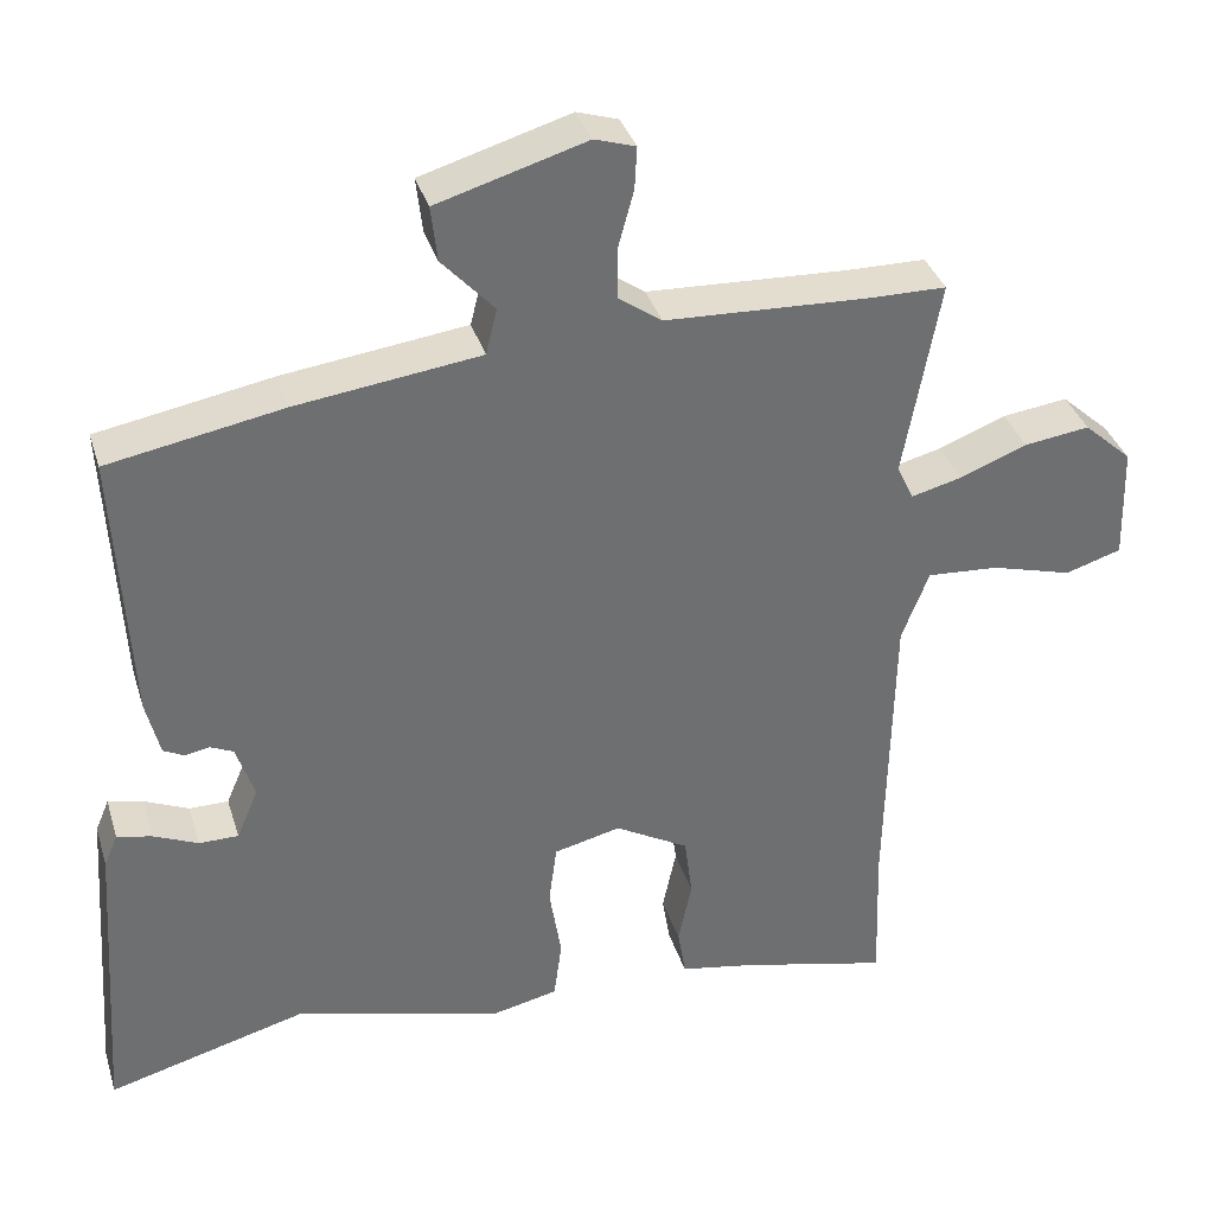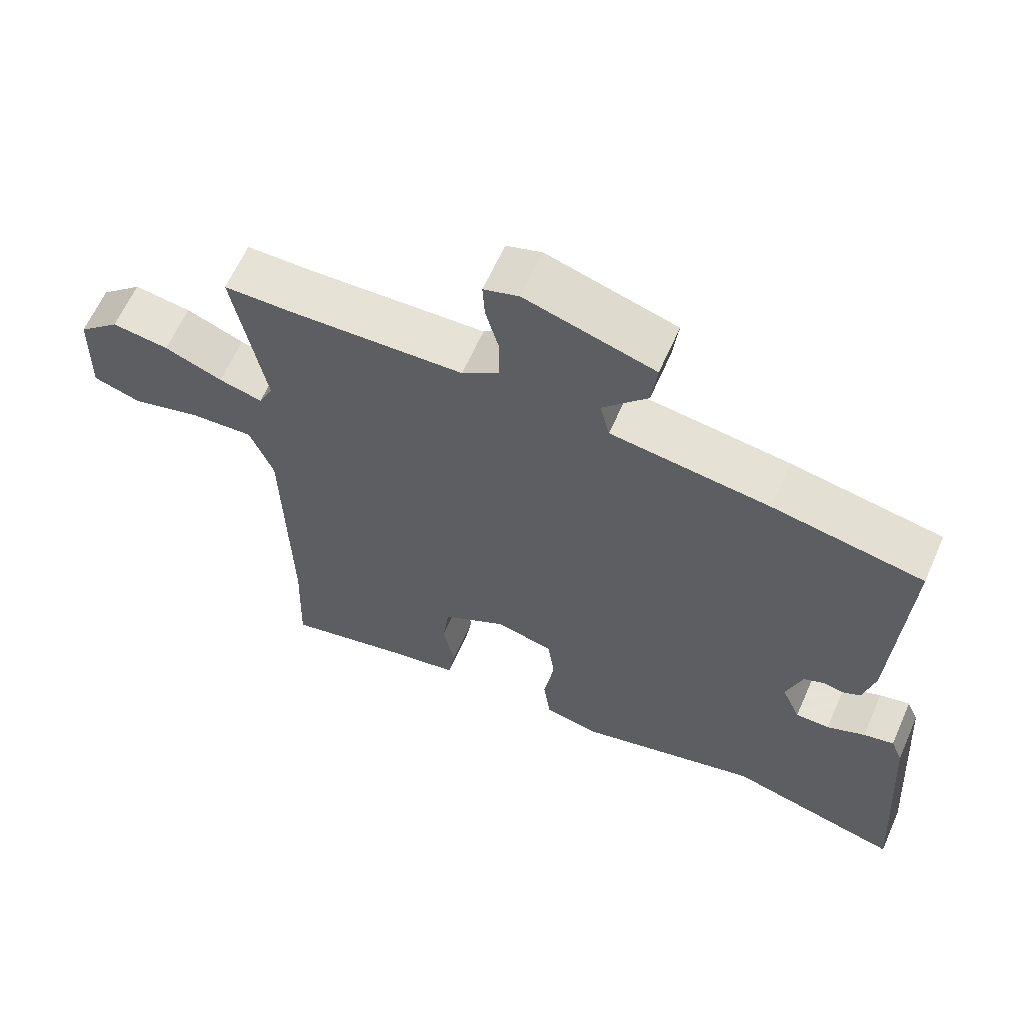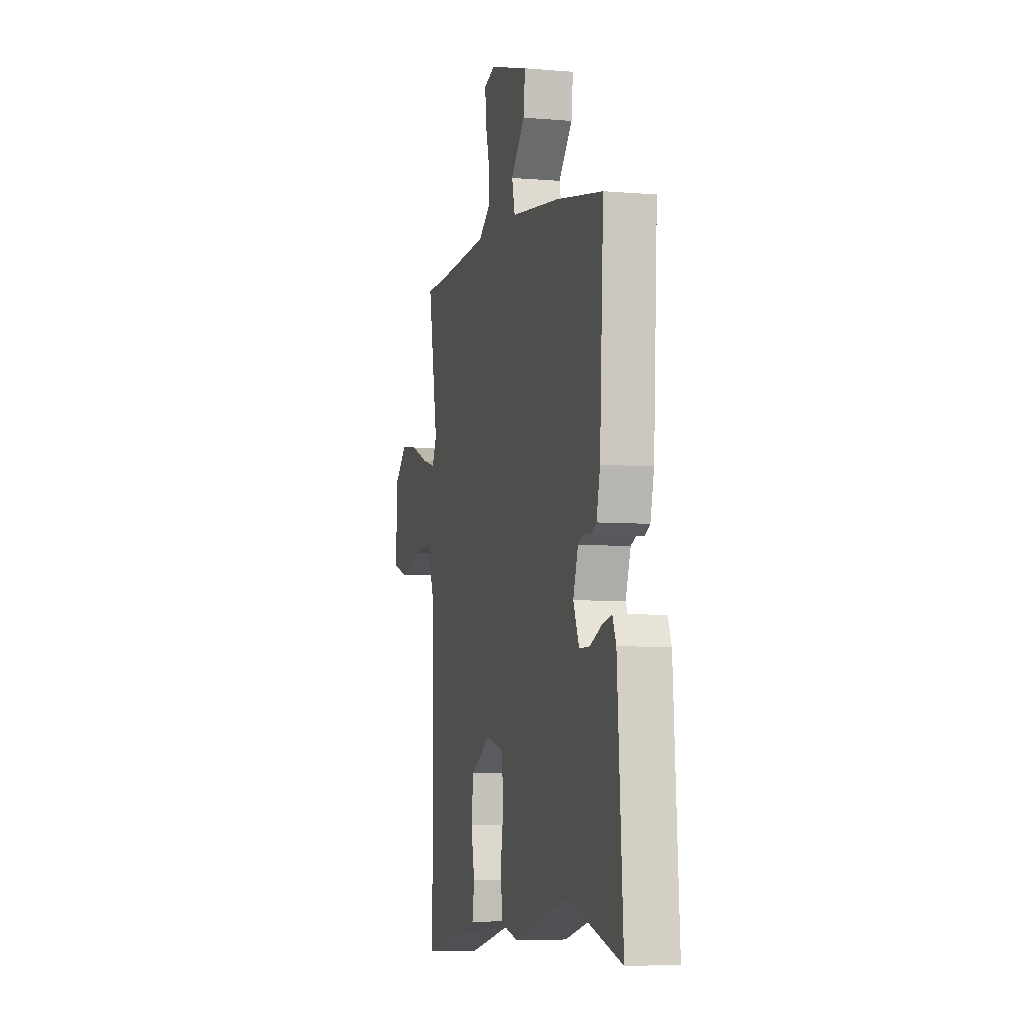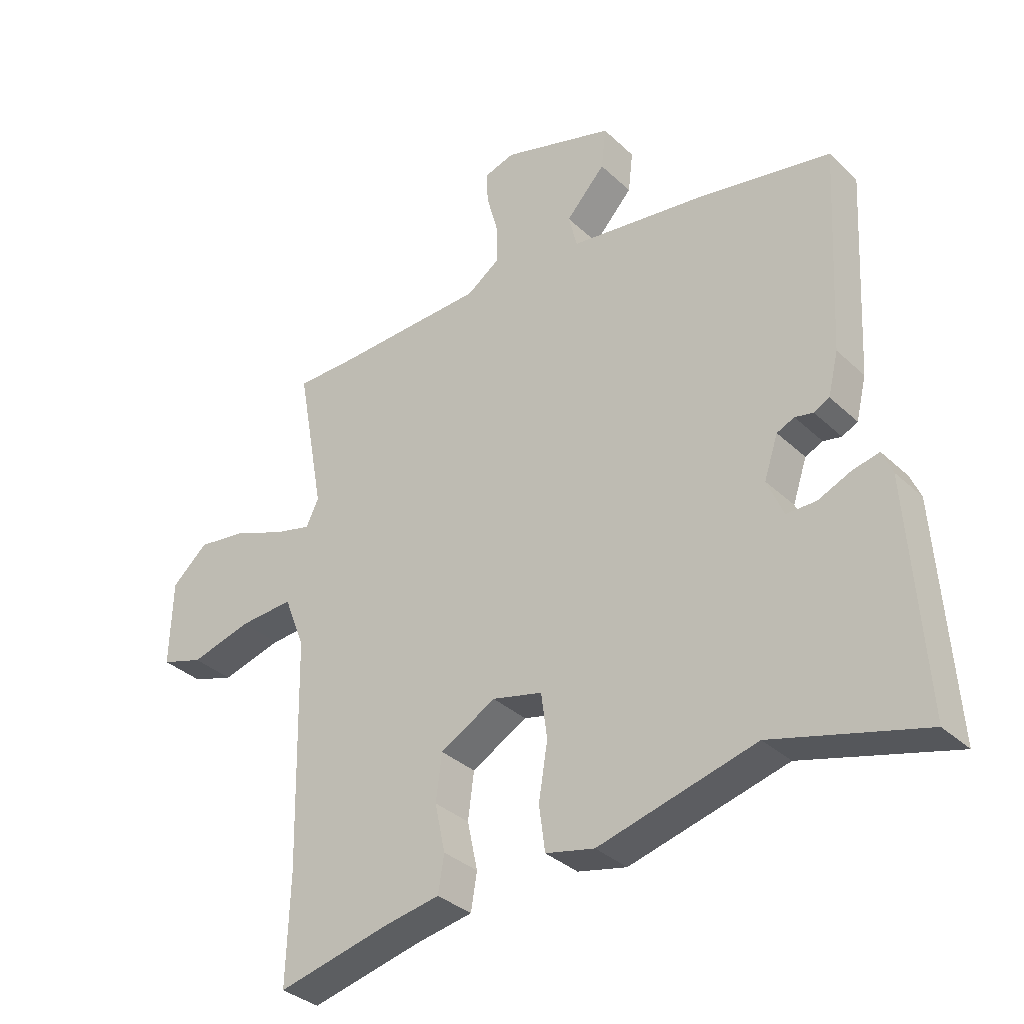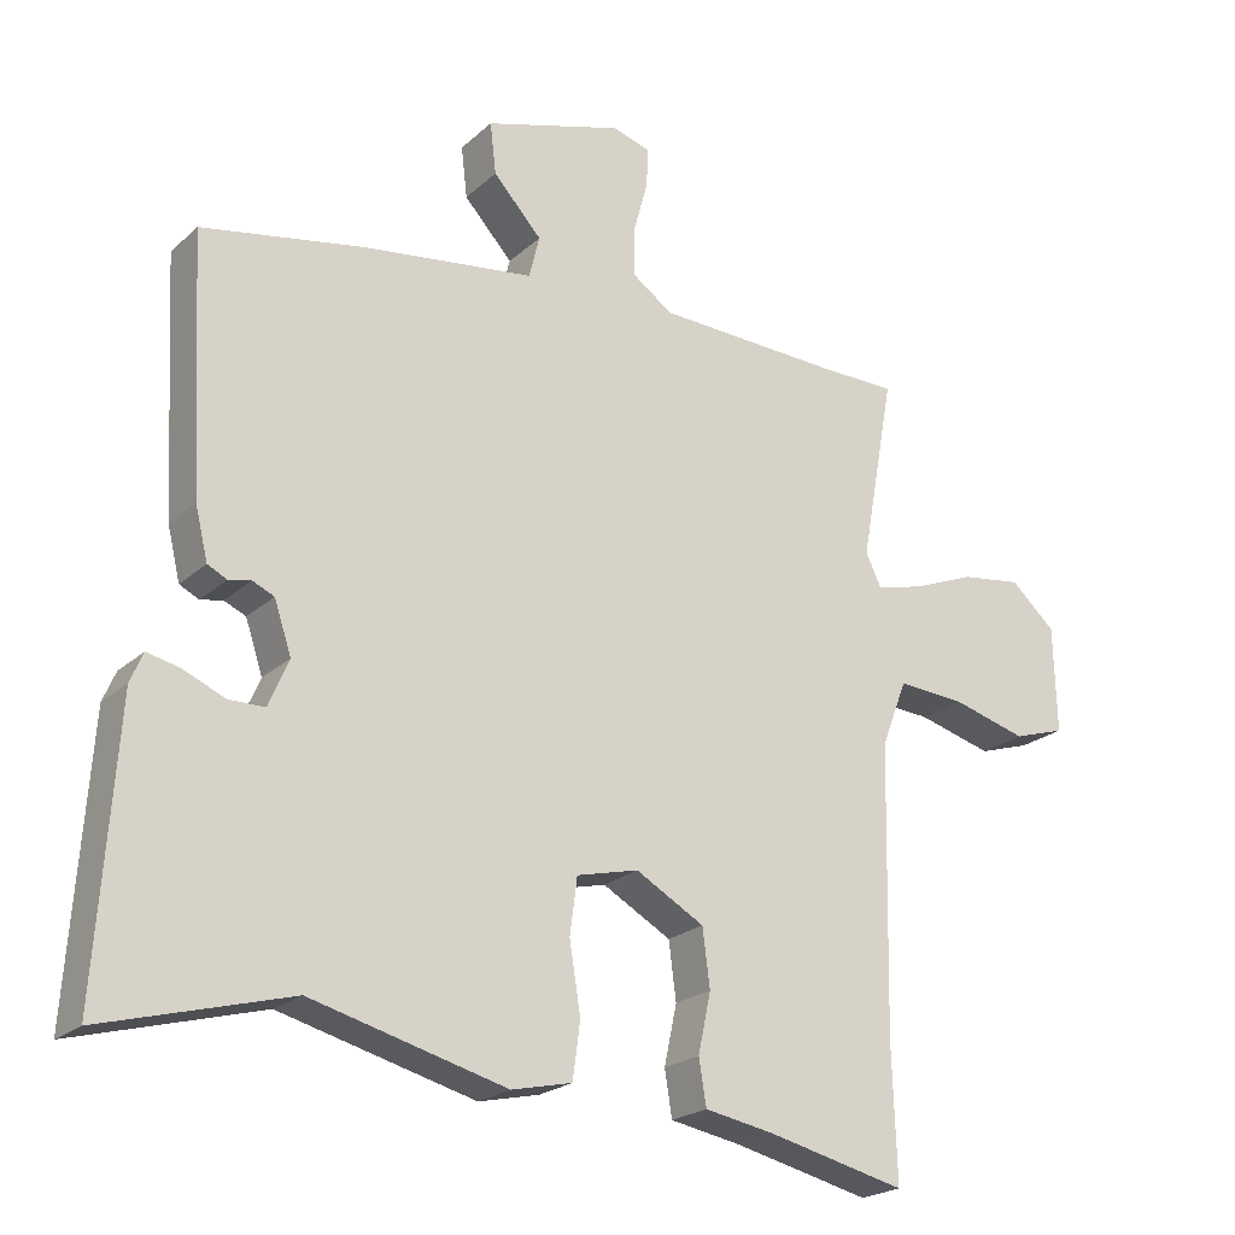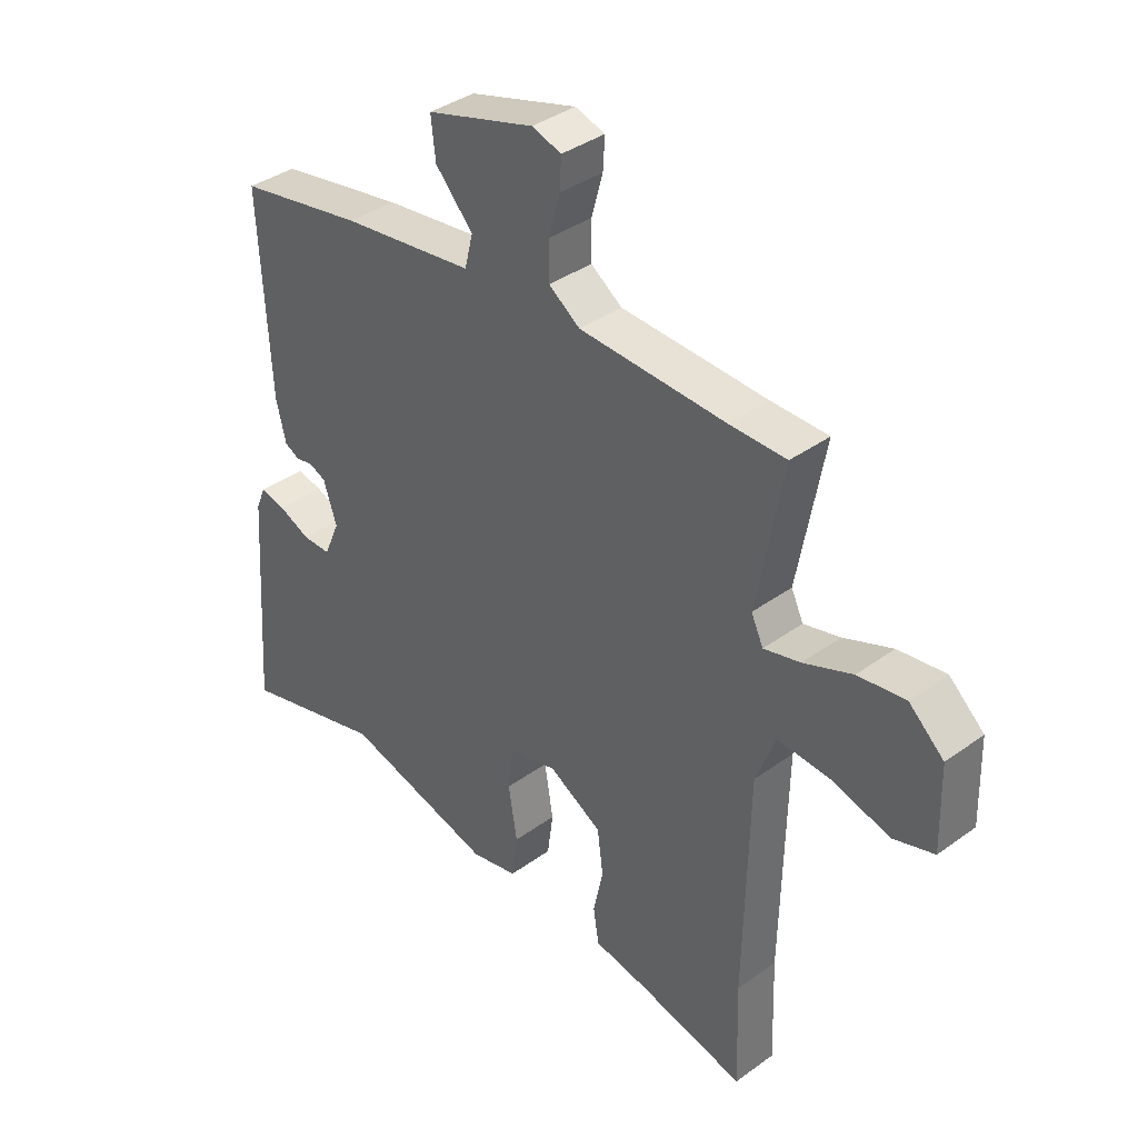
<metadata>
{"format":"obj","ext":"obj","renderer":"f3d","projection":"perspective","resolution":1024,"background":"white","views":[{"elev":35.6,"azim":163.6,"up":"+Z"},{"elev":62.8,"azim":23.8,"up":"+Z"},{"elev":-6.2,"azim":75.8,"up":"+Z"},{"elev":-34.0,"azim":38.6,"up":"+Z"},{"elev":-21.9,"azim":146.5,"up":"+Z"},{"elev":37.7,"azim":-132.7,"up":"+Z"}]}
</metadata>
<code>
v -0.53 0.07 0.5
v -0.432 0.07 0.501
v -0.18 0.07 0.512
v -0.126 0.07 0.55
v -0.126 0.07 0.615
v -0.145 0.07 0.685
v -0.148 0.07 0.738
v -0.097 0.07 0.754
v 0.089 0.07 0.699
v 0.081 0.07 0.63
v 0.016 0.07 0.559
v 0.03 0.07 0.502
v 0.259 0.07 0.472
v 0.477 0.07 0.432
v 0.459 0.07 0.091
v 0.442 0.07 0.021
v 0.416 0.07 0.008
v 0.386 0.07 0.014
v 0.357 0.07 0.001
v 0.334 0.07 -0.068
v 0.361 0.07 -0.131
v 0.41 0.07 -0.131
v 0.465 0.07 -0.107
v 0.509 0.07 -0.097
v 0.526 0.07 -0.137
v 0.552 0.07 -0.514
v 0.302 0.07 -0.446
v 0.041 0.07 -0.515
v -0.04 0.07 -0.497
v -0.05 0.07 -0.422
v -0.035 0.07 -0.329
v -0.045 0.07 -0.254
v -0.128 0.07 -0.234
v -0.22 0.07 -0.286
v -0.23 0.07 -0.363
v -0.213 0.07 -0.443
v -0.223 0.07 -0.504
v -0.316 0.07 -0.521
v -0.502 0.07 -0.565
v -0.496 0.07 -0.386
v -0.504 0.07 -0.004
v -0.538 0.07 0.084
v -0.628 0.07 0.078
v -0.729 0.07 0.05
v -0.799 0.07 0.072
v -0.795 0.07 0.215
v -0.735 0.07 0.269
v -0.653 0.07 0.258
v -0.569 0.07 0.225
v -0.506 0.07 0.209
v -0.485 0.07 0.253
v -0.53 0 0.5
v -0.432 0 0.501
v -0.18 0 0.512
v -0.126 0 0.55
v -0.126 0 0.615
v -0.145 0 0.685
v -0.148 0 0.738
v -0.097 0 0.754
v 0.089 0 0.699
v 0.081 0 0.63
v 0.016 0 0.559
v 0.03 0 0.502
v 0.259 0 0.472
v 0.477 0 0.432
v 0.459 0 0.091
v 0.442 0 0.021
v 0.416 0 0.008
v 0.386 0 0.014
v 0.357 0 0.001
v 0.334 0 -0.068
v 0.361 0 -0.131
v 0.41 0 -0.131
v 0.465 0 -0.107
v 0.509 0 -0.097
v 0.526 0 -0.137
v 0.552 0 -0.514
v 0.302 0 -0.446
v 0.041 0 -0.515
v -0.04 0 -0.497
v -0.05 0 -0.422
v -0.035 0 -0.329
v -0.045 0 -0.254
v -0.128 0 -0.234
v -0.22 0 -0.286
v -0.23 0 -0.363
v -0.213 0 -0.443
v -0.223 0 -0.504
v -0.316 0 -0.521
v -0.502 0 -0.565
v -0.496 0 -0.386
v -0.504 0 -0.004
v -0.538 0 0.084
v -0.628 0 0.078
v -0.729 0 0.05
v -0.799 0 0.072
v -0.795 0 0.215
v -0.735 0 0.269
v -0.653 0 0.258
v -0.569 0 0.225
v -0.506 0 0.209
v -0.485 0 0.253
f 46 47 48 49
f 46 49 50
f 43 44 45 46
f 42 43 46 50
f 41 42 50 51
f 38 39 40
f 38 40 41 51
f 35 36 37 38
f 34 35 38 51
f 28 29 30 31
f 27 28 31 32
f 26 27 32
f 25 26 32
f 22 23 24 25
f 21 22 25 32
f 20 21 32 33
f 15 16 17 18
f 15 18 19
f 12 13 14 15
f 12 15 19
f 8 9 10 11
f 8 11 12
f 5 6 7 8
f 4 5 8 12
f 3 4 12 19
f 34 51 1 2
f 33 34 2 3
f 3 19 20 33
f 100 99 98 97
f 101 100 97
f 97 96 95 94
f 101 97 94 93
f 102 101 93 92
f 91 90 89
f 102 92 91 89
f 89 88 87 86
f 102 89 86 85
f 82 81 80 79
f 83 82 79 78
f 83 78 77
f 83 77 76
f 76 75 74 73
f 83 76 73 72
f 84 83 72 71
f 69 68 67 66
f 70 69 66
f 66 65 64 63
f 70 66 63
f 62 61 60 59
f 63 62 59
f 59 58 57 56
f 63 59 56 55
f 70 63 55 54
f 53 52 102 85
f 54 53 85 84
f 84 71 70 54
f 1 52 53 2
f 2 53 54 3
f 3 54 55 4
f 4 55 56 5
f 5 56 57 6
f 6 57 58 7
f 7 58 59 8
f 8 59 60 9
f 9 60 61 10
f 10 61 62 11
f 11 62 63 12
f 12 63 64 13
f 13 64 65 14
f 14 65 66 15
f 15 66 67 16
f 16 67 68 17
f 17 68 69 18
f 18 69 70 19
f 19 70 71 20
f 20 71 72 21
f 21 72 73 22
f 22 73 74 23
f 23 74 75 24
f 24 75 76 25
f 25 76 77 26
f 26 77 78 27
f 27 78 79 28
f 28 79 80 29
f 29 80 81 30
f 30 81 82 31
f 31 82 83 32
f 32 83 84 33
f 33 84 85 34
f 34 85 86 35
f 35 86 87 36
f 36 87 88 37
f 37 88 89 38
f 38 89 90 39
f 39 90 91 40
f 40 91 92 41
f 41 92 93 42
f 42 93 94 43
f 43 94 95 44
f 44 95 96 45
f 45 96 97 46
f 46 97 98 47
f 47 98 99 48
f 48 99 100 49
f 49 100 101 50
f 50 101 102 51
f 51 102 52 1

</code>
